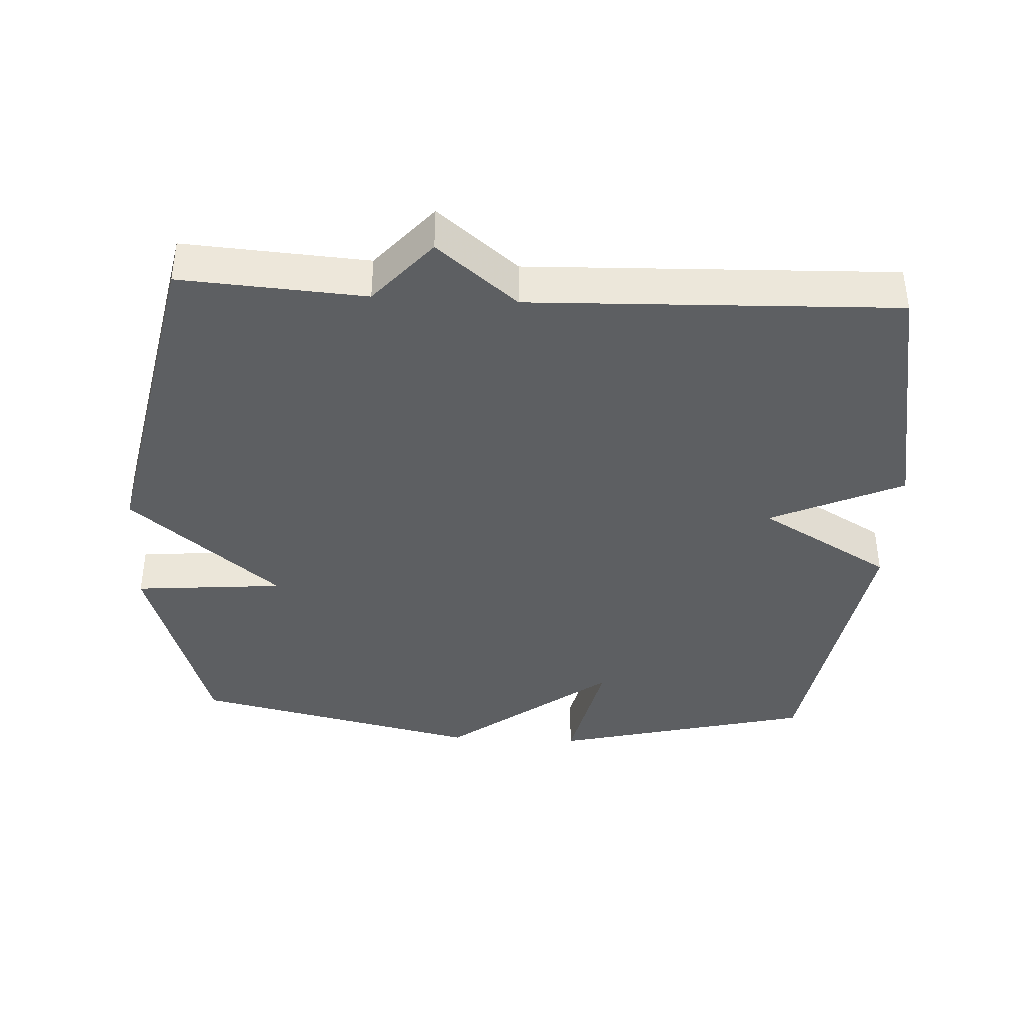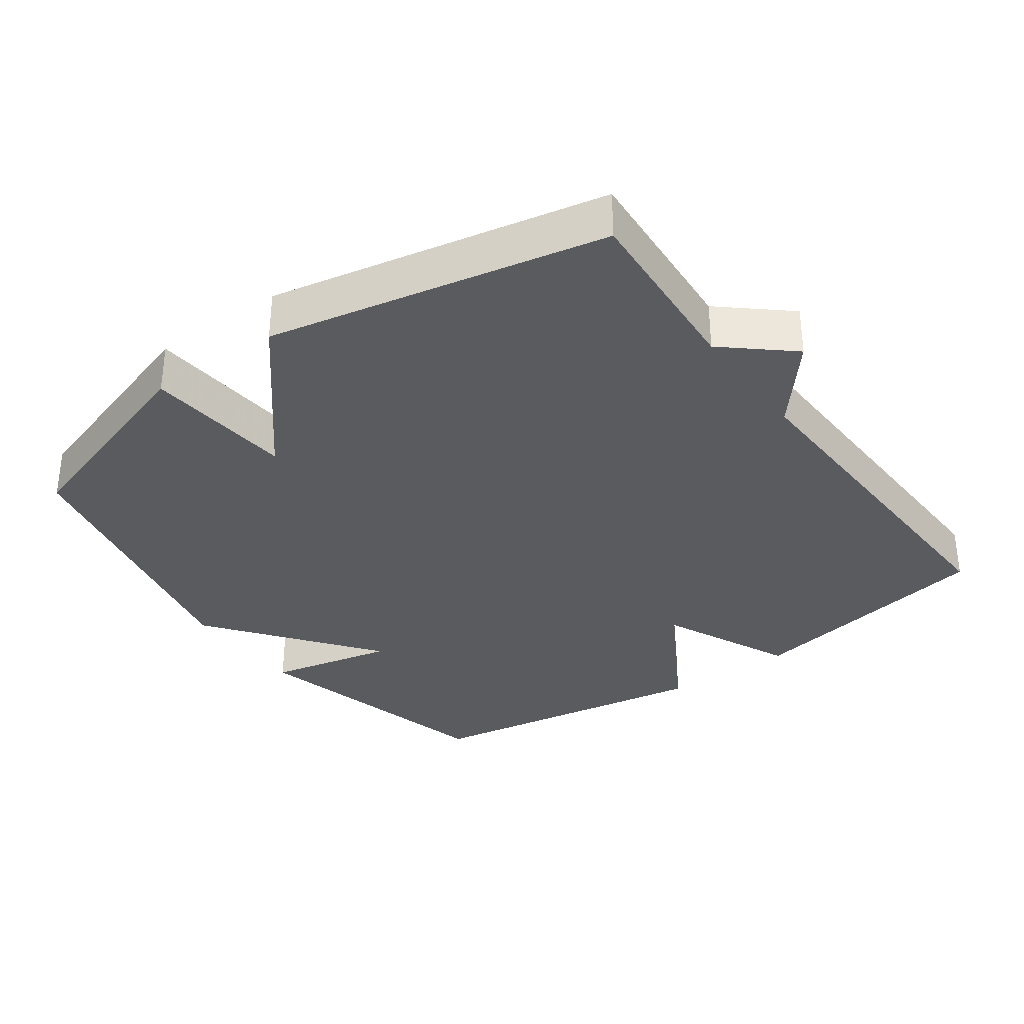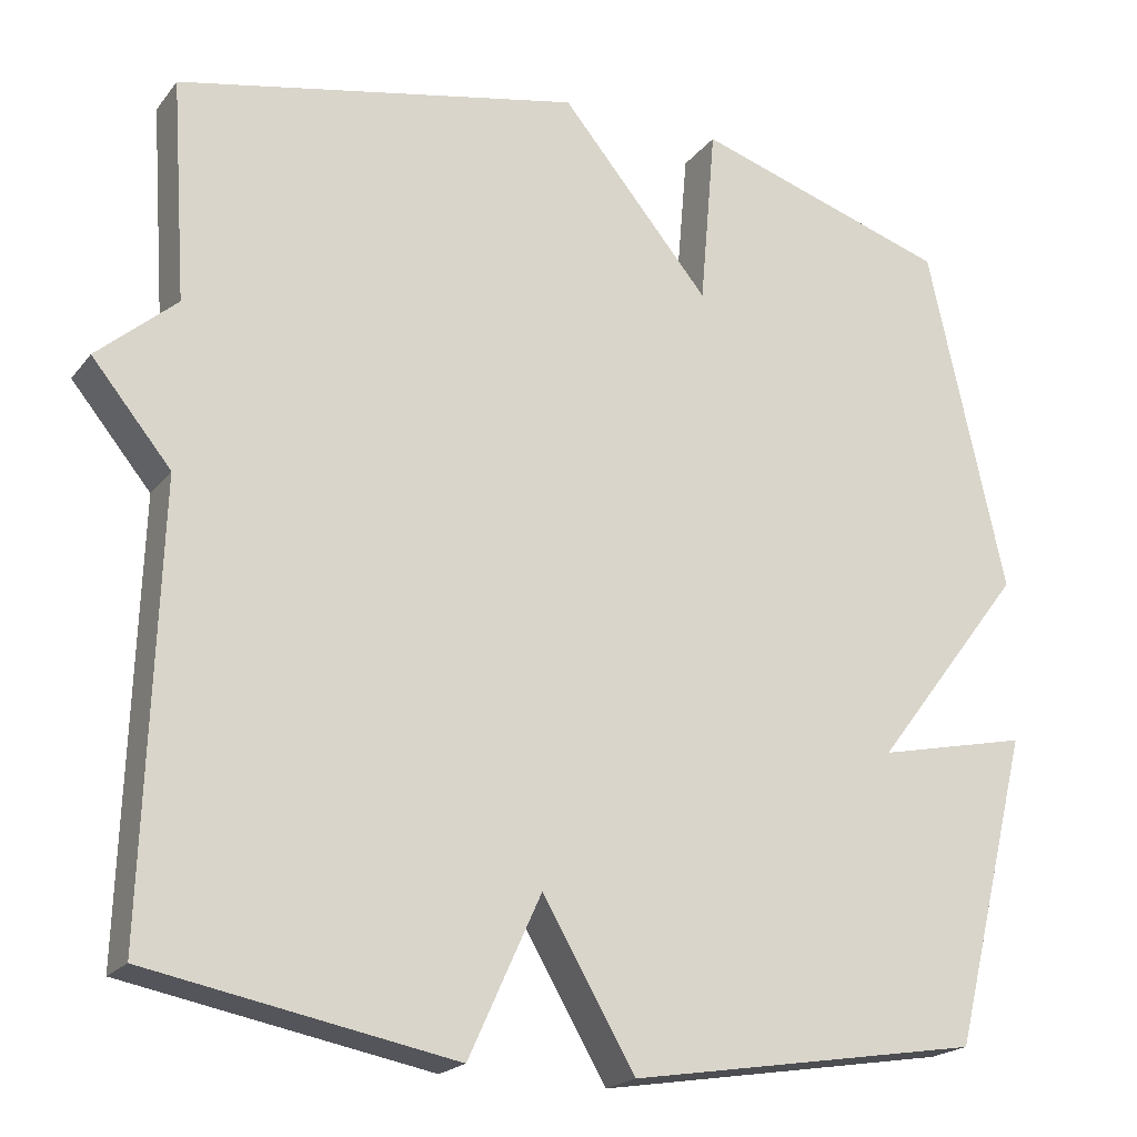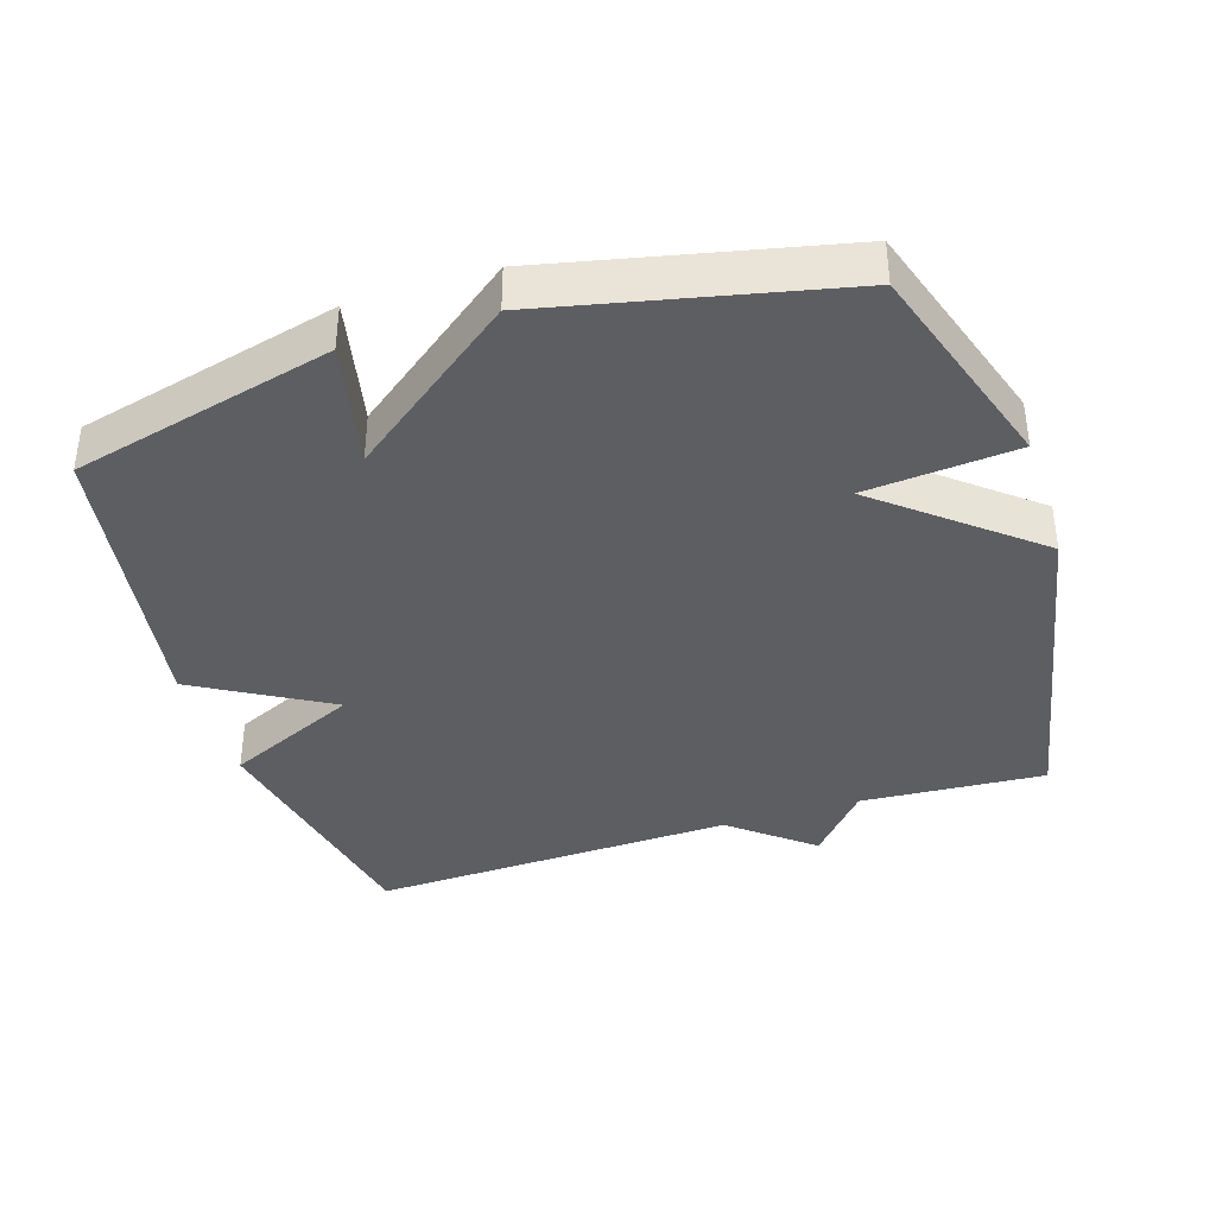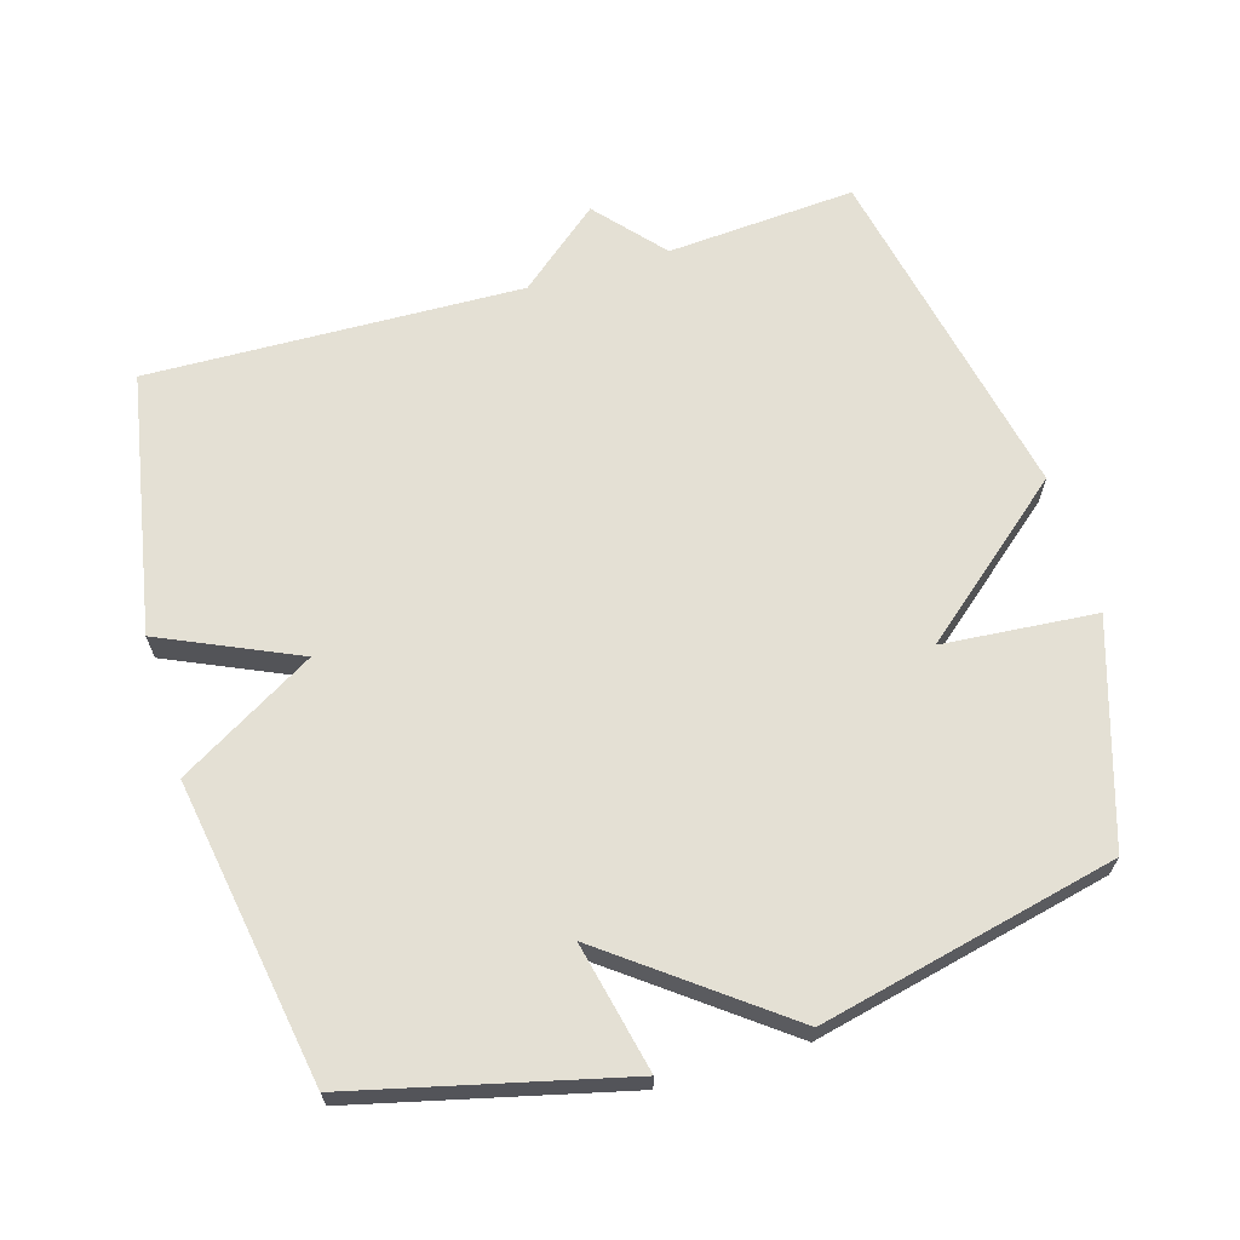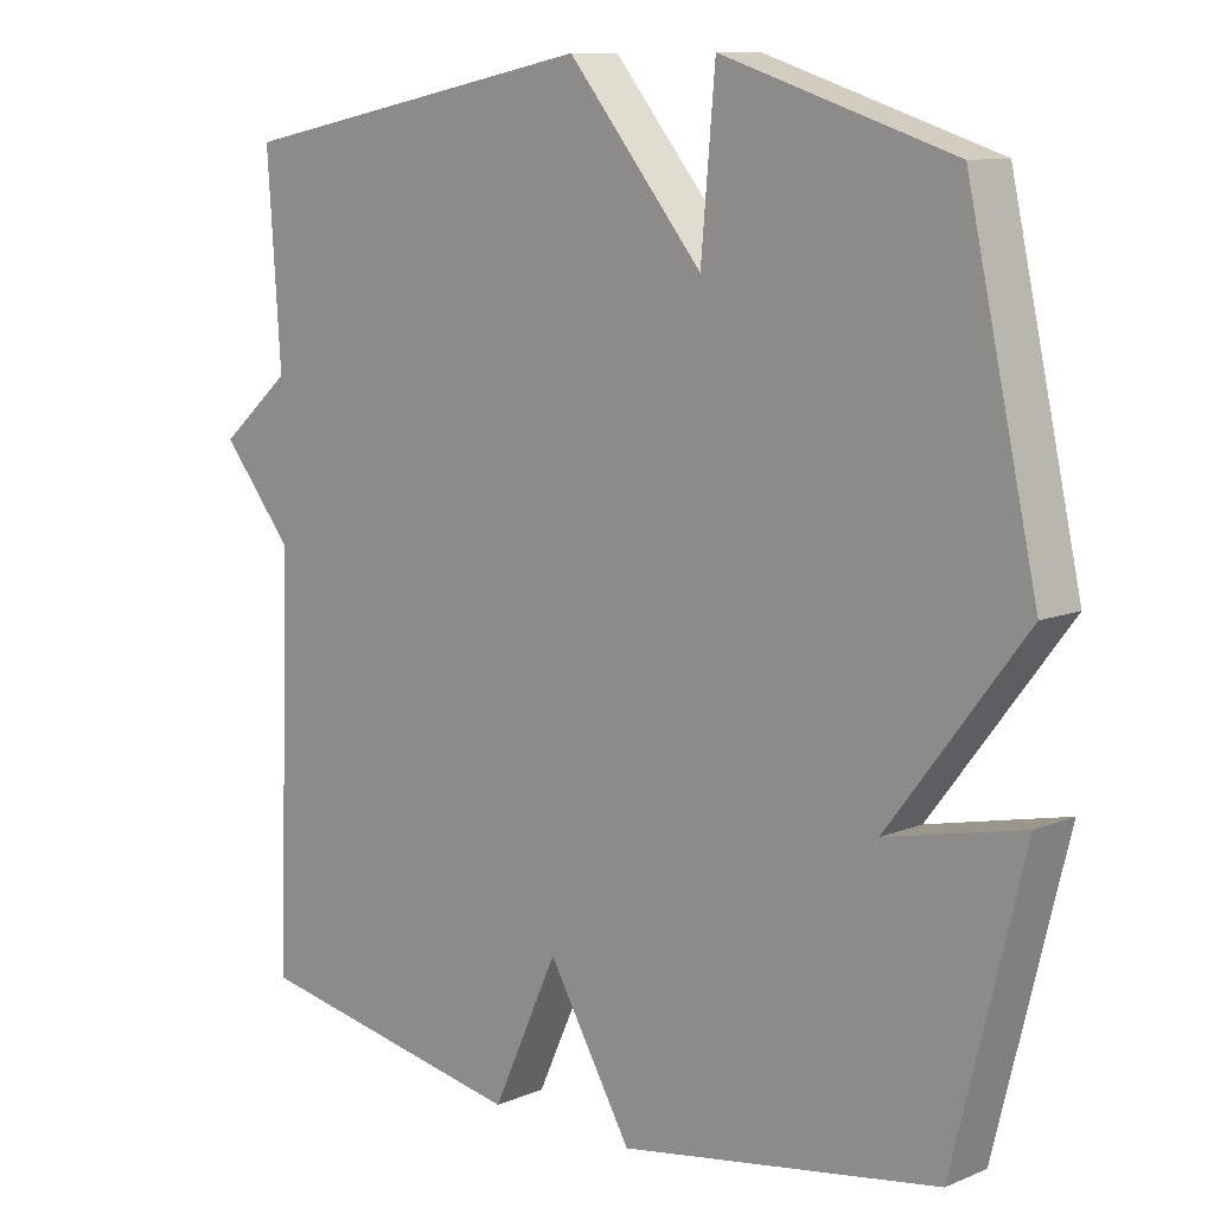
<metadata>
{"format":"obj","ext":"obj","renderer":"f3d","projection":"perspective","resolution":1024,"background":"white","views":[{"elev":-39.5,"azim":86.9,"up":"+Y"},{"elev":-33.2,"azim":35.8,"up":"+Y"},{"elev":-20.3,"azim":153.4,"up":"+Z"},{"elev":-38.4,"azim":-72.1,"up":"+Y"},{"elev":66.0,"azim":-106.8,"up":"+Y"},{"elev":10.2,"azim":-136.4,"up":"+Z"}]}
</metadata>
<code>
v -0.5 0.07 0.5
v -0.19 0.07 0.599
v -0.171 0.07 0.381
v 0.01 0.07 0.599
v 0.5 0.07 0.5
v 0.482 0.07 0.232
v 0.578 0.07 0.149
v 0.482 0.07 0.032
v 0.5 0.07 -0.5
v 0.129 0.07 -0.57
v 0.041 0.07 -0.377
v -0.071 0.07 -0.57
v -0.5 0.07 -0.5
v -0.594 0.07 -0.121
v -0.411 0.07 -0.161
v -0.594 0.07 0.079
v -0.5 0 0.5
v -0.19 0 0.599
v -0.171 0 0.381
v 0.01 0 0.599
v 0.5 0 0.5
v 0.482 0 0.232
v 0.578 0 0.149
v 0.482 0 0.032
v 0.5 0 -0.5
v 0.129 0 -0.57
v 0.041 0 -0.377
v -0.071 0 -0.57
v -0.5 0 -0.5
v -0.594 0 -0.121
v -0.411 0 -0.161
v -0.594 0 0.079
f 1 2 3
f 16 1 3
f 15 16 3
f 13 14 15
f 12 13 15
f 11 12 15
f 4 5 6
f 3 4 6
f 15 3 6
f 11 15 6
f 8 9 10 11
f 6 7 8 11
f 19 18 17
f 19 17 32
f 19 32 31
f 31 30 29
f 31 29 28
f 31 28 27
f 22 21 20
f 22 20 19
f 22 19 31
f 22 31 27
f 27 26 25 24
f 27 24 23 22
f 1 17 18 2
f 2 18 19 3
f 3 19 20 4
f 4 20 21 5
f 5 21 22 6
f 6 22 23 7
f 7 23 24 8
f 8 24 25 9
f 9 25 26 10
f 10 26 27 11
f 11 27 28 12
f 12 28 29 13
f 13 29 30 14
f 14 30 31 15
f 15 31 32 16
f 16 32 17 1

</code>
